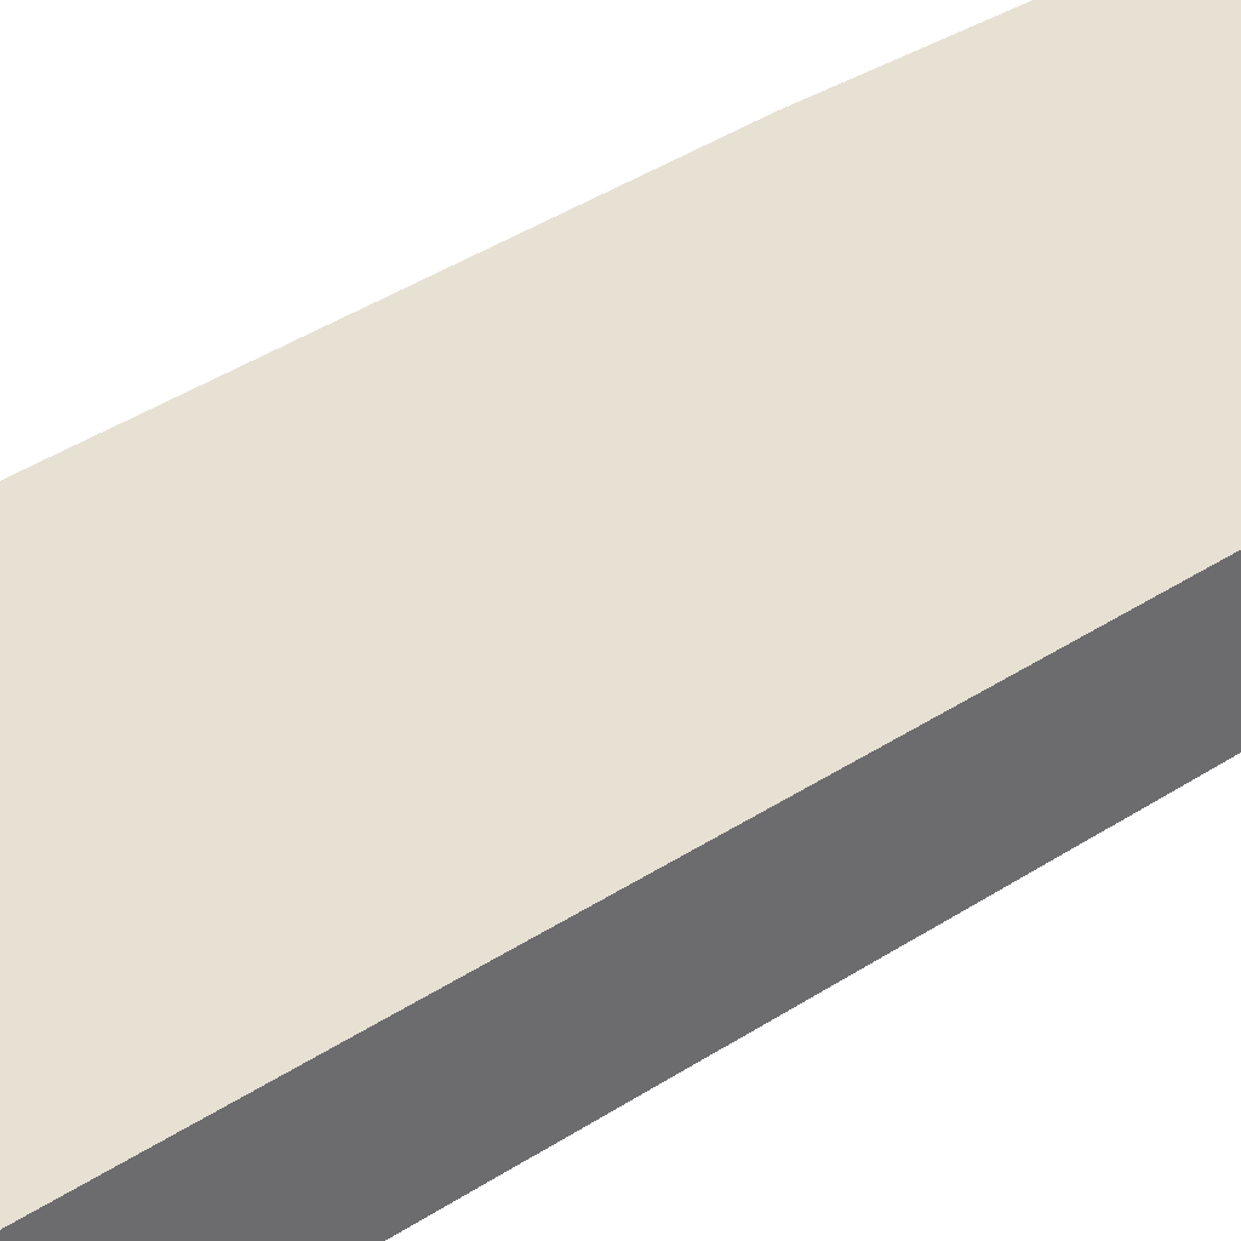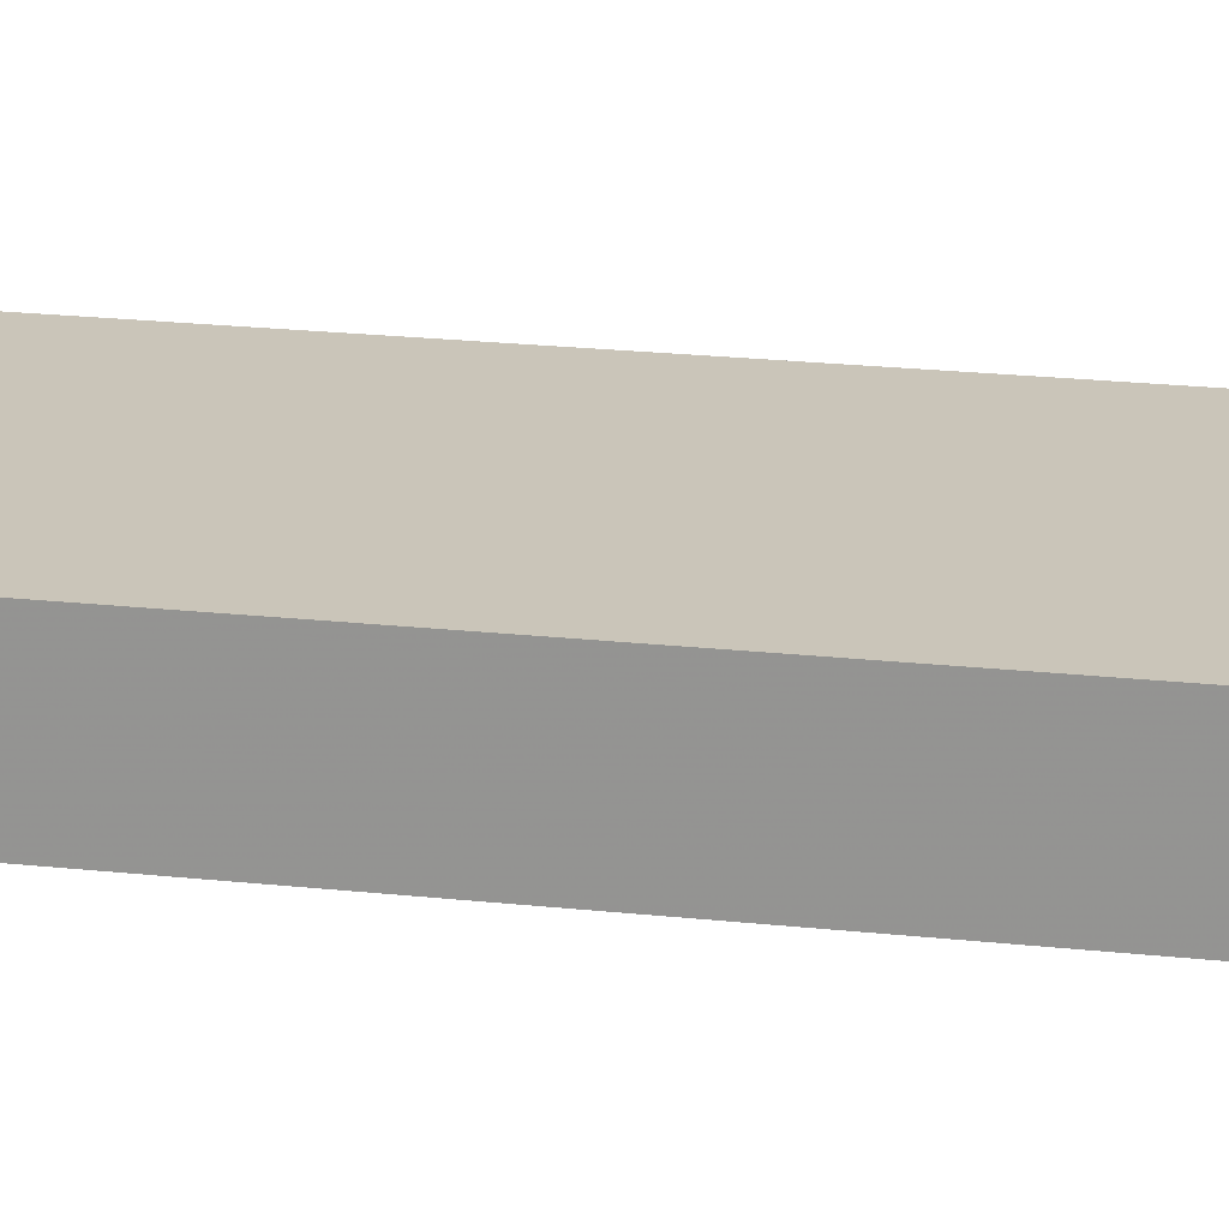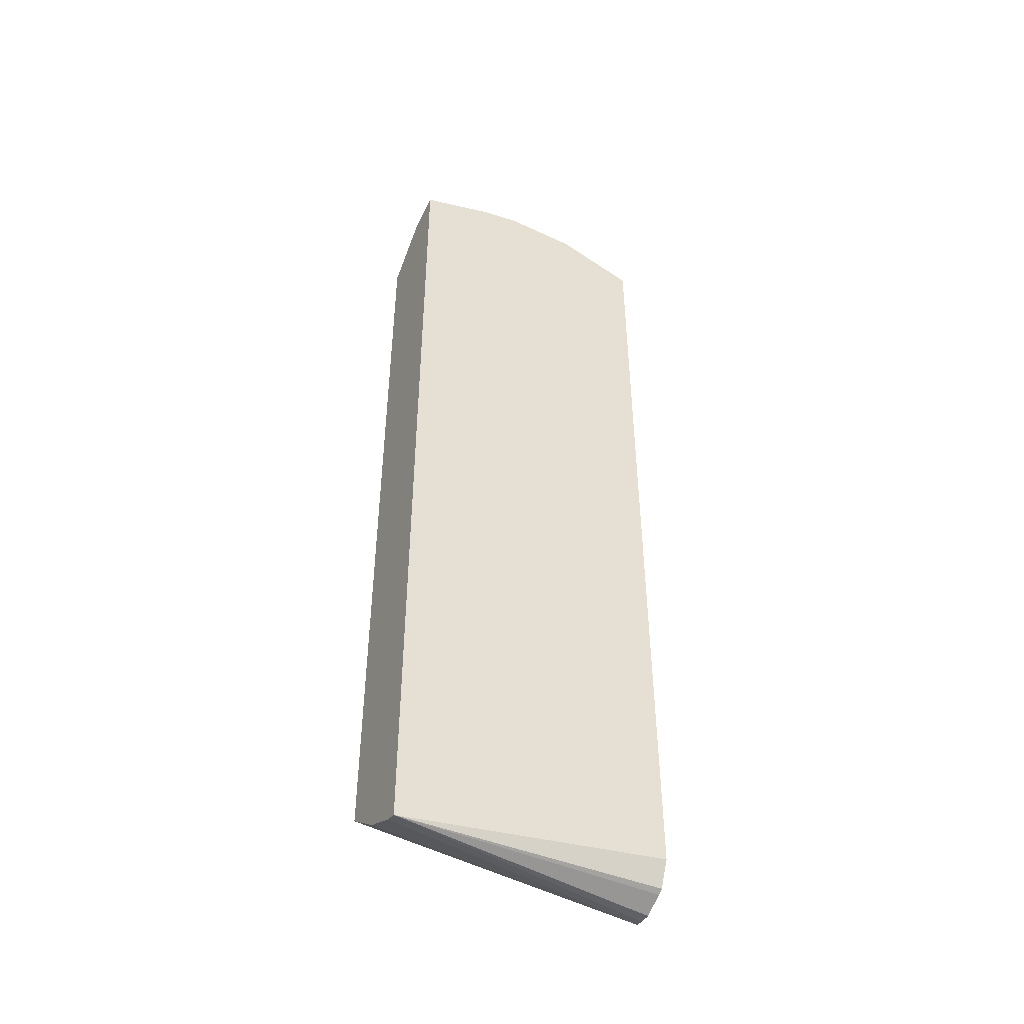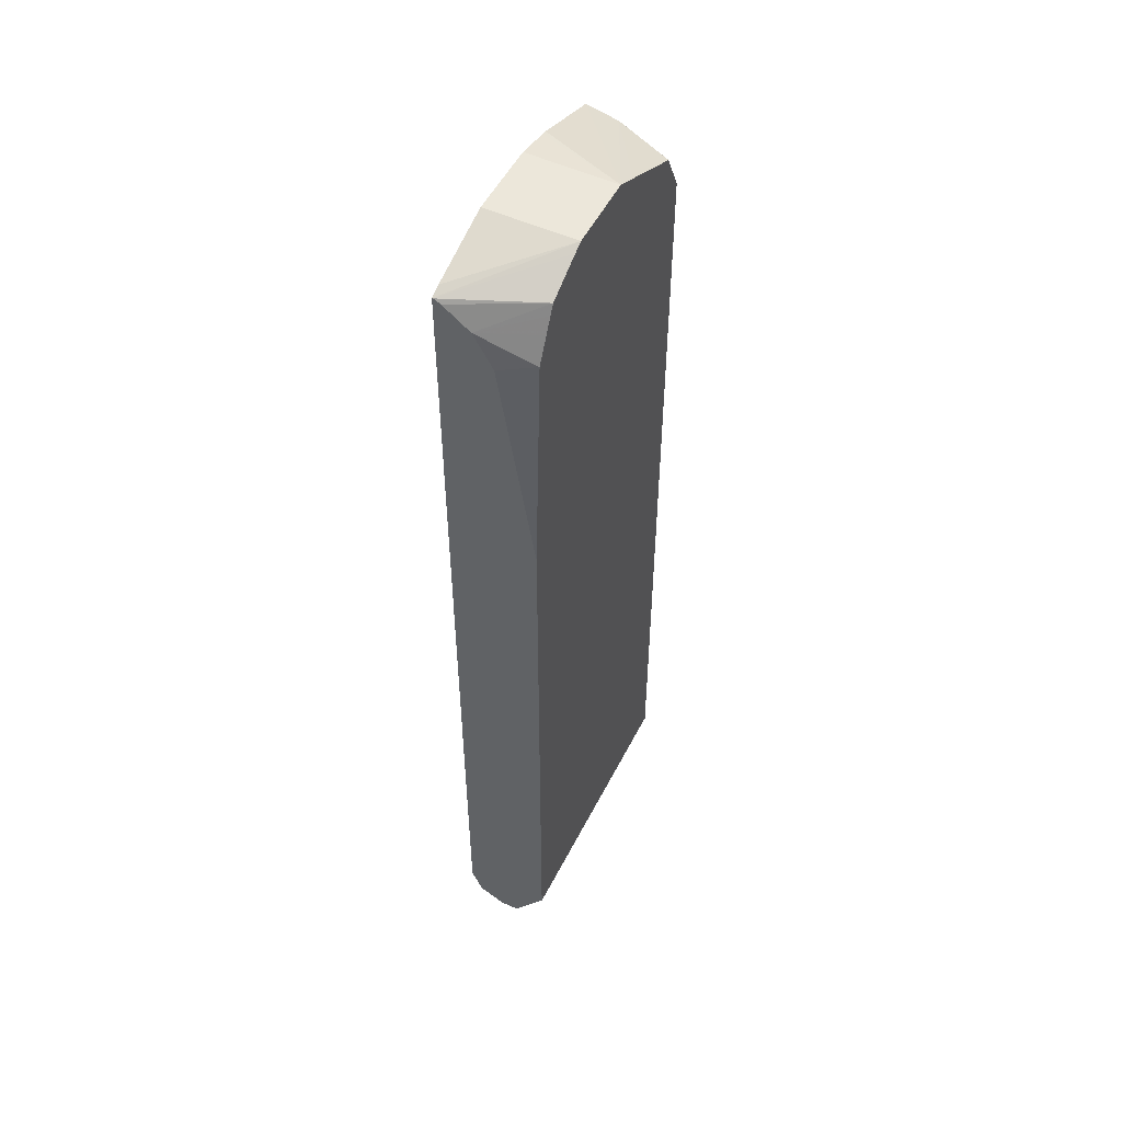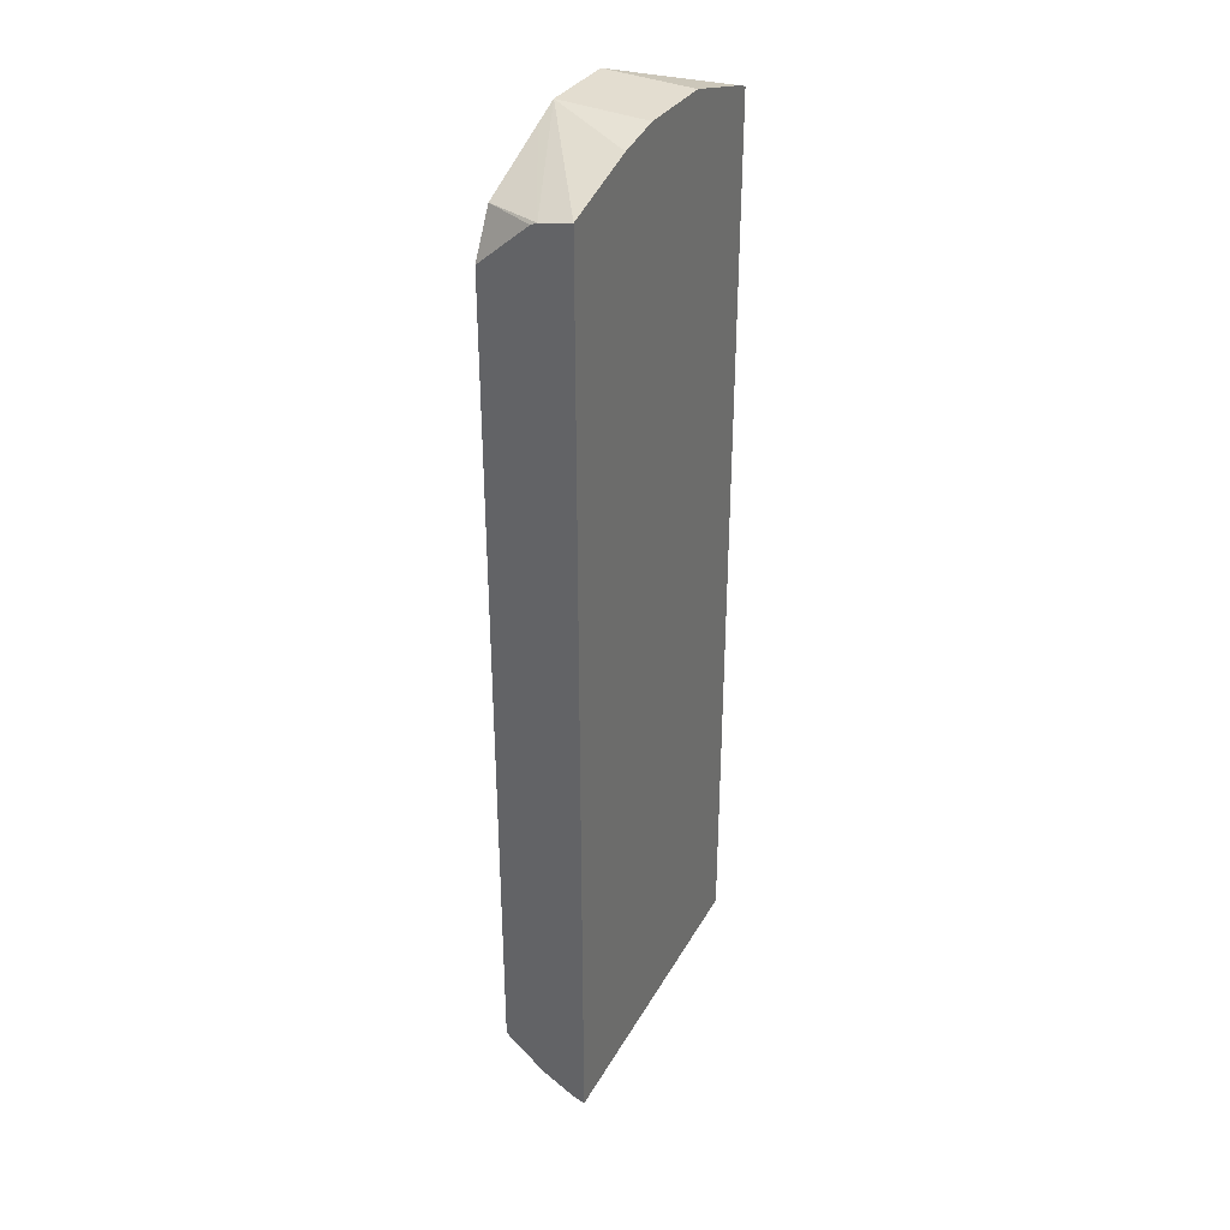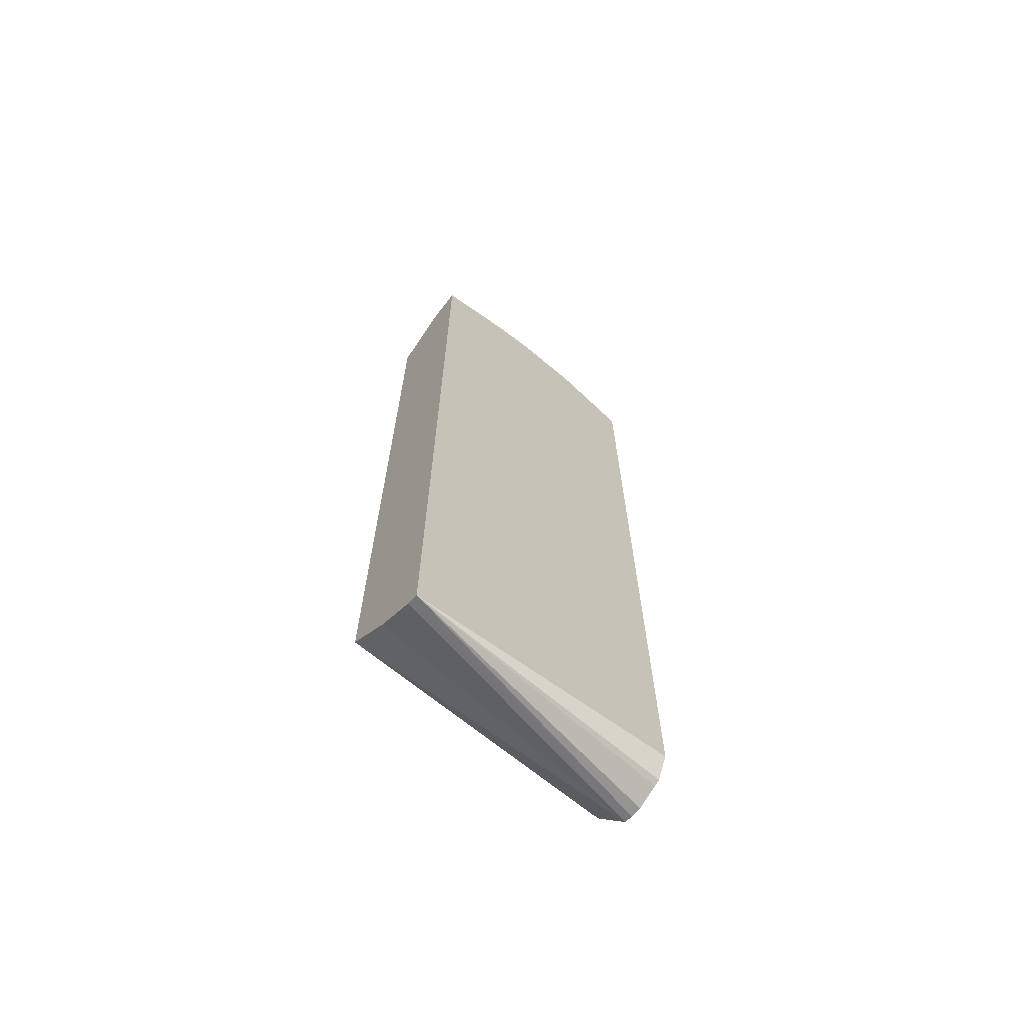
<metadata>
{"format":"obj","ext":"obj","renderer":"f3d","projection":"perspective","resolution":1024,"background":"white","views":[{"elev":39.5,"azim":50.7,"up":"+Z"},{"elev":20.6,"azim":-78.6,"up":"+Z"},{"elev":-47.0,"azim":152.0,"up":"+Y"},{"elev":51.8,"azim":-63.7,"up":"+Y"},{"elev":35.5,"azim":119.9,"up":"+Y"},{"elev":-68.3,"azim":140.2,"up":"+Y"}]}
</metadata>
<code>
v 0.09706 0.3878 -0.269
v 0.03428 0.4098 -0.269
v -1.042e-05 0.4173 -0.1969
v 0.09706 0.382 -0.2434
v 0.09706 -0.3821 -0.269
v 0.02979 0.4108 -0.269
v 0.0007378 0.4173 -0.269
v -0.05961 0.4173 -0.1969
v 0.01986 0.4074 -0.1969
v 0.07948 0.3776 -0.1969
v 0.09706 0.3794 -0.2383
v 0.04788 0.3934 -0.1969
v 0.09706 -0.3798 -0.2598
v -0.1277 -0.373 -0.2227
v -0.1277 -0.3747 -0.2299
v -0.1277 -0.3747 -0.2385
v -0.1277 -0.3662 -0.2555
v -0.1277 -0.3635 -0.2598
v -0.1277 -0.3428 -0.269
v -0.05961 0.4173 -0.269
v -0.1185 0.3993 -0.269
v -0.1277 0.3956 -0.269
v -0.1277 0.3955 -0.2683
v -0.06742 0.4134 -0.1969
v 0.08038 0.3758 -0.1969
v 0.08943 0.3577 -0.1969
v 0.09528 0.346 -0.1969
v 0.09706 0.3424 -0.1969
v 0.09706 -0.373 -0.2461
v 0.09706 -0.3653 -0.2308
v 0.09706 -0.3391 -0.1969
v -0.1215 -0.3368 -0.1969
v -0.1256 -0.3362 -0.1969
v -0.1277 -0.3359 -0.1969
v -0.1277 0.3926 -0.2626
v -0.09935 0.3975 -0.1969
v -0.07948 0.4074 -0.1969
v -0.1277 0.1666 -0.1969
v -0.1277 0.3766 -0.2413
v -0.1033 0.3896 -0.1969
v -0.1192 0.3577 -0.1969
v -0.1277 0.3492 -0.2257
v -0.1093 0.3776 -0.1969
f 14 32 33
f 11 26 27
f 14 31 32
f 14 30 31
f 14 29 30
f 13 29 14
f 11 27 28
f 11 25 26
f 5 15 16
f 8 23 24
f 8 22 23
f 8 21 22
f 5 18 19
f 5 17 18
f 5 16 17
f 5 14 15
f 14 33 34
f 10 25 11
f 14 34 38
f 36 39 40
f 14 42 39
f 39 43 40
f 39 41 43
f 39 42 41
f 38 41 42
f 5 13 14
f 35 39 36
f 23 37 24
f 23 36 37
f 23 35 36
f 14 16 15
f 14 17 16
f 14 18 17
f 14 19 18
f 14 22 19
f 14 23 22
f 14 35 23
f 14 39 35
f 14 38 42
f 4 12 10
f 8 20 21
f 4 10 11
f 3 7 20
f 2 6 3
f 1 6 2
f 1 7 6
f 1 20 7
f 1 21 20
f 1 22 21
f 1 19 22
f 3 20 8
f 1 13 5
f 1 30 29
f 1 31 30
f 1 28 31
f 1 11 28
f 1 4 11
f 1 3 4
f 1 2 3
f 4 9 12
f 1 29 13
f 3 8 24
f 1 5 19
f 3 37 36
f 3 6 7
f 3 24 37
f 3 9 4
f 3 12 9
f 3 10 12
f 3 25 10
f 3 27 26
f 3 28 27
f 3 31 28
f 3 26 25
f 3 32 31
f 3 33 32
f 3 34 33
f 3 38 34
f 3 41 38
f 3 43 41
f 3 40 43
f 3 36 40

</code>
